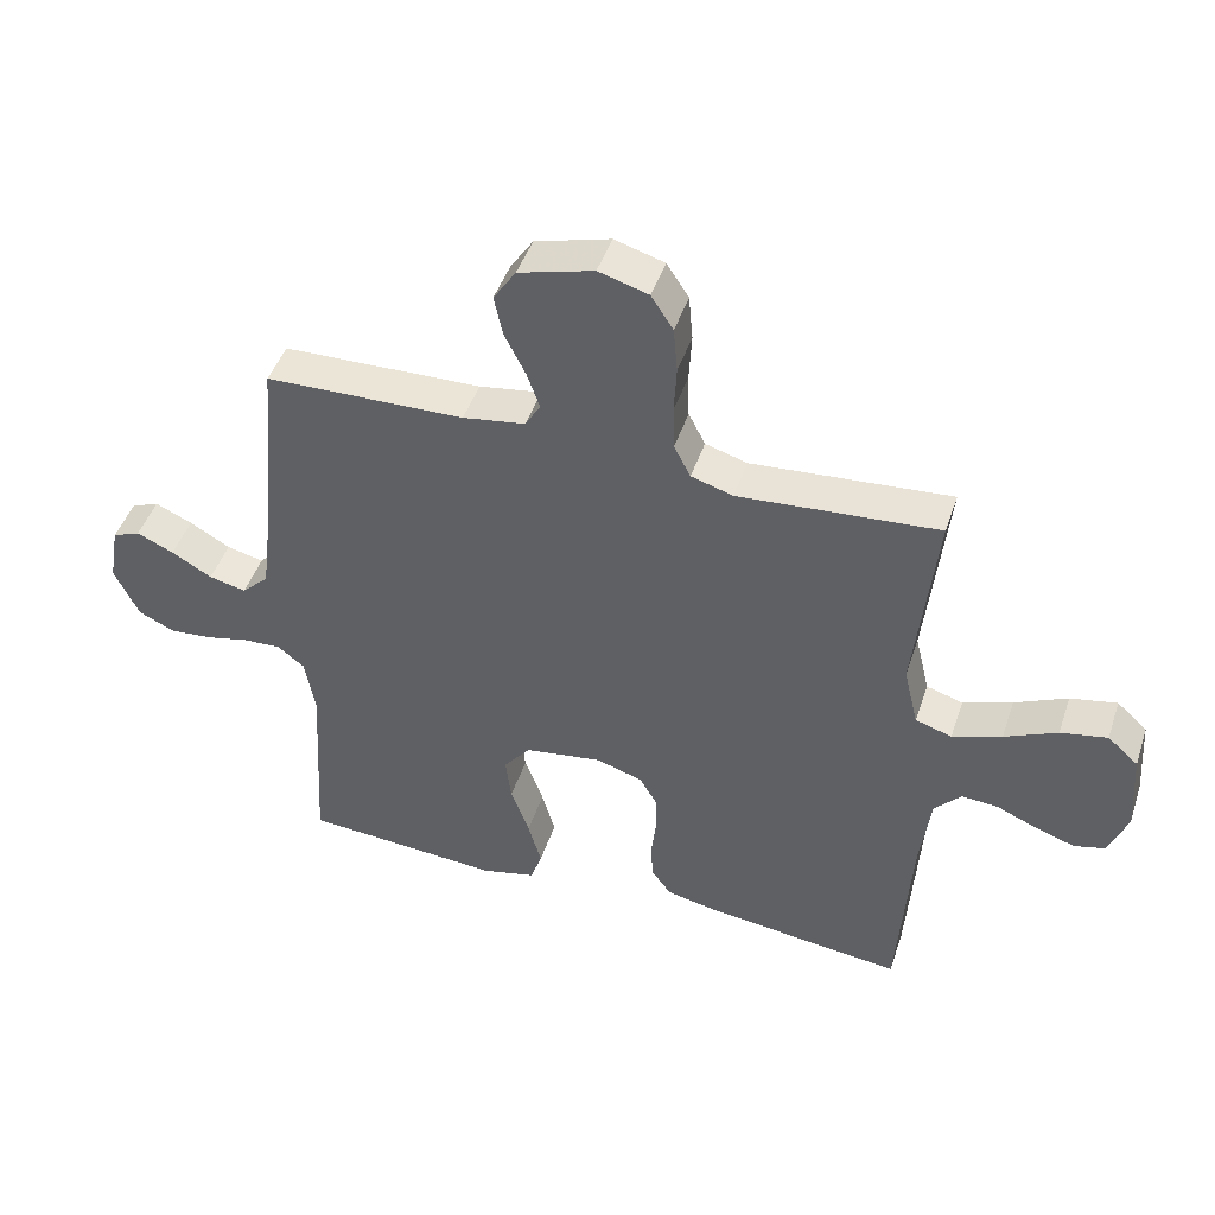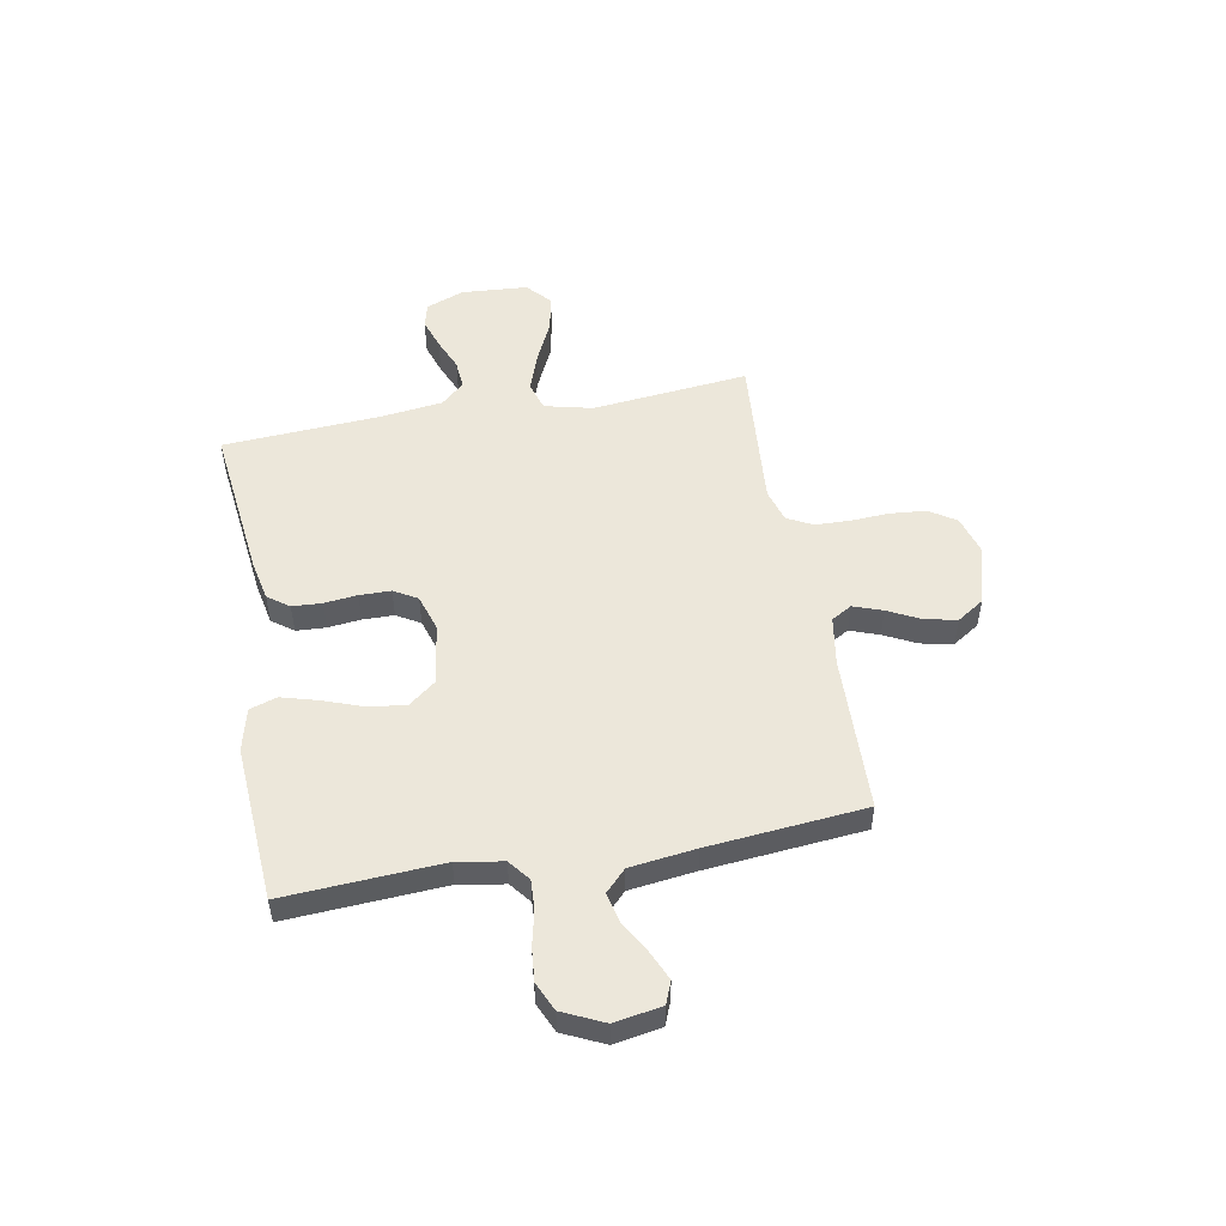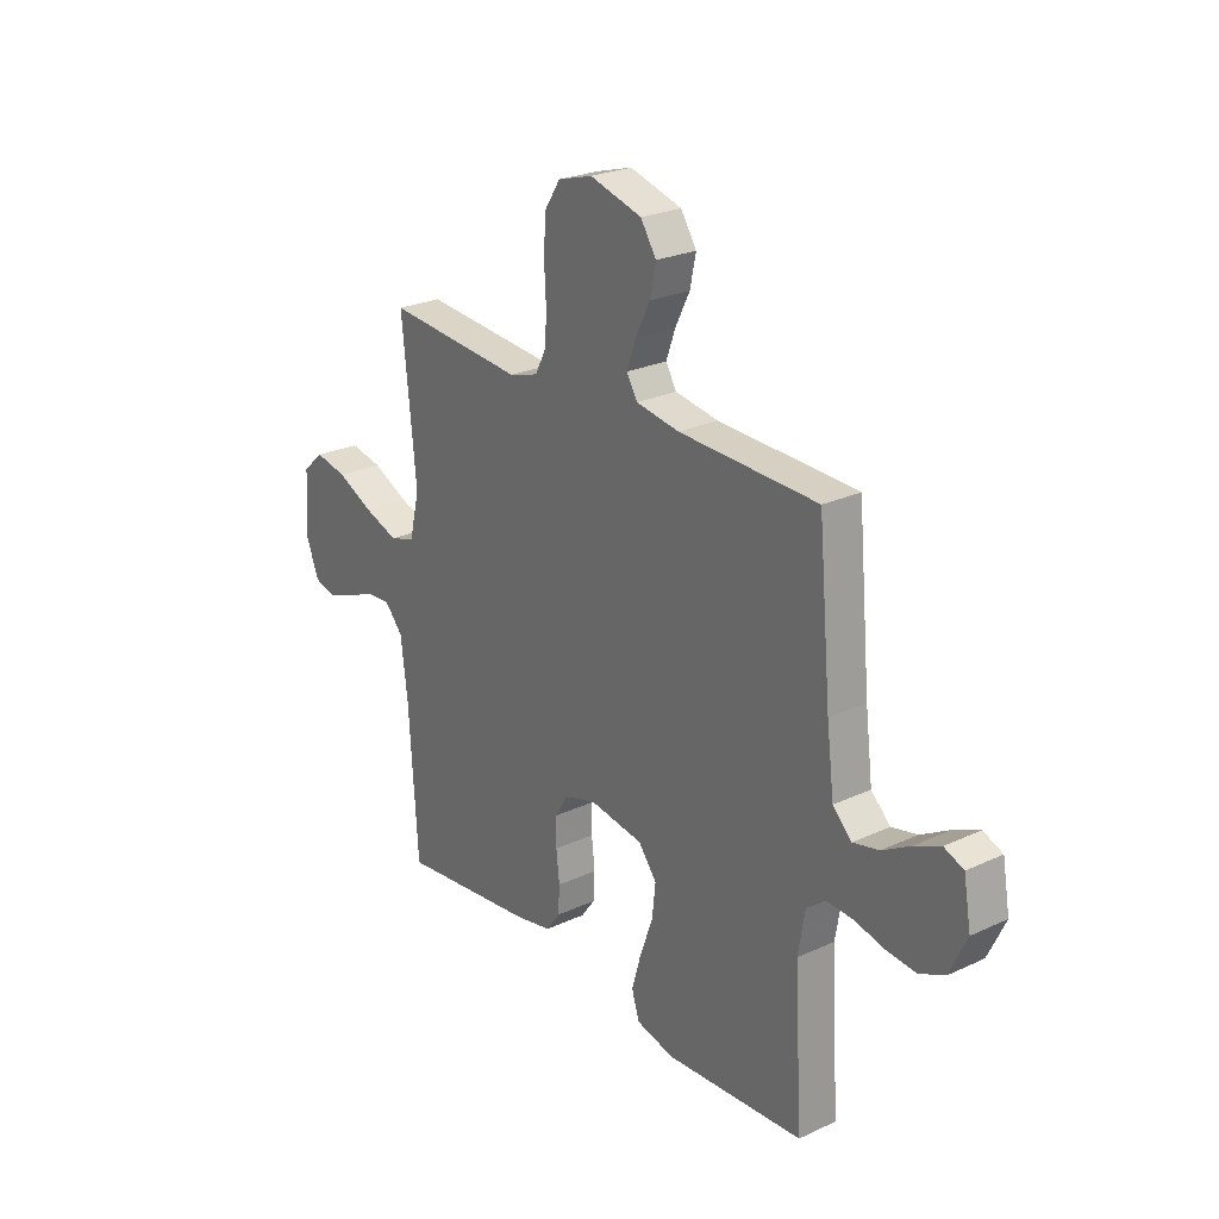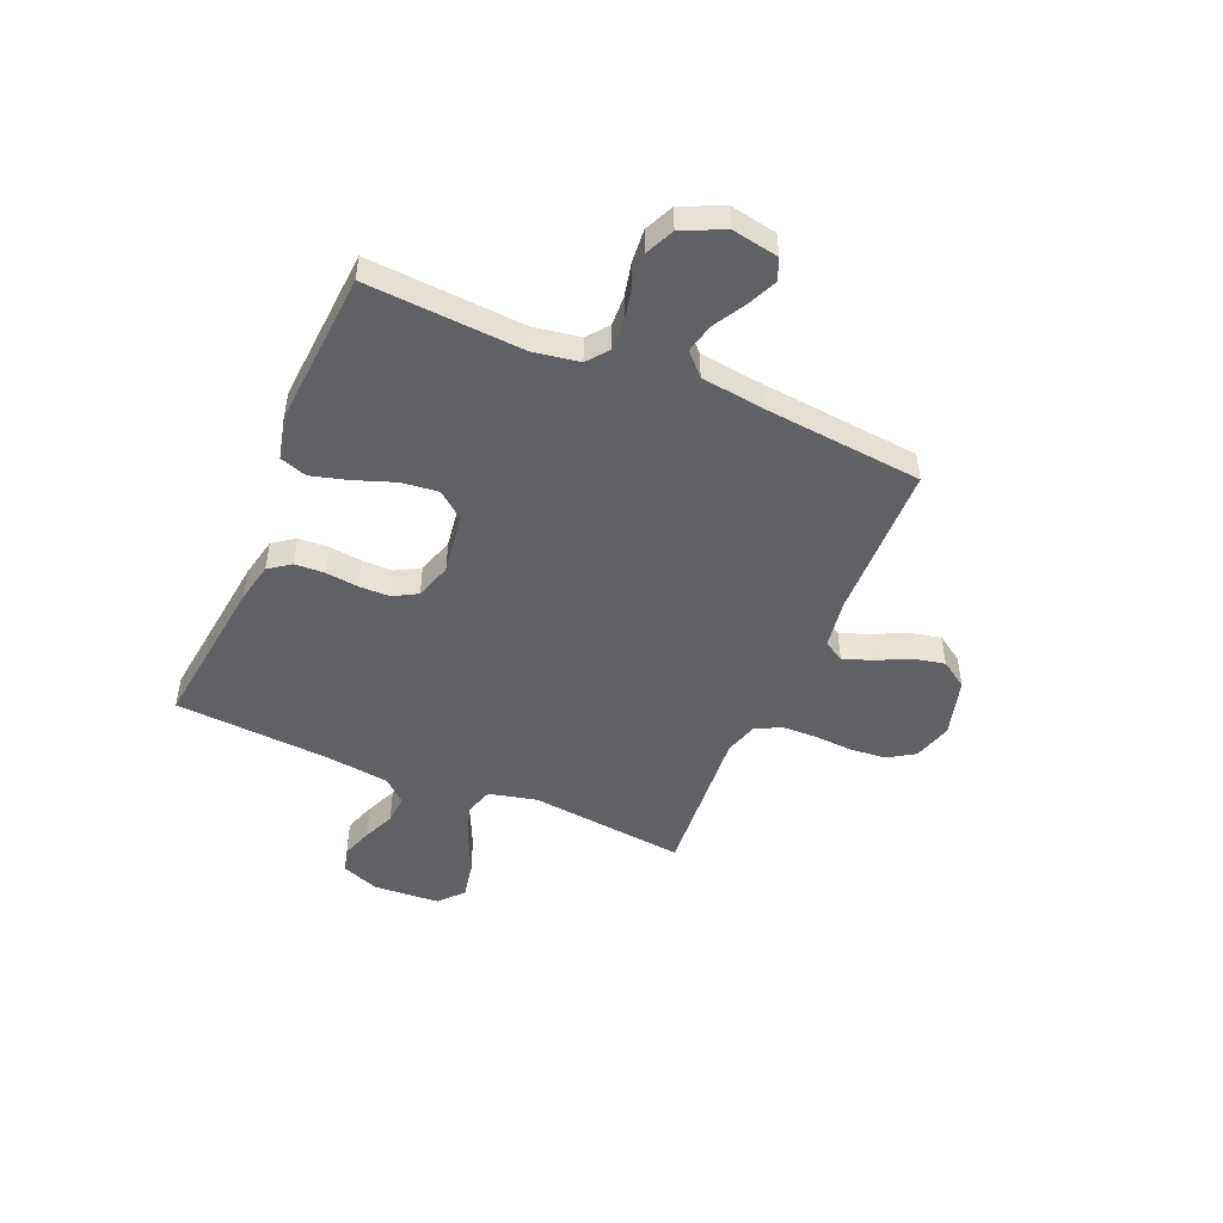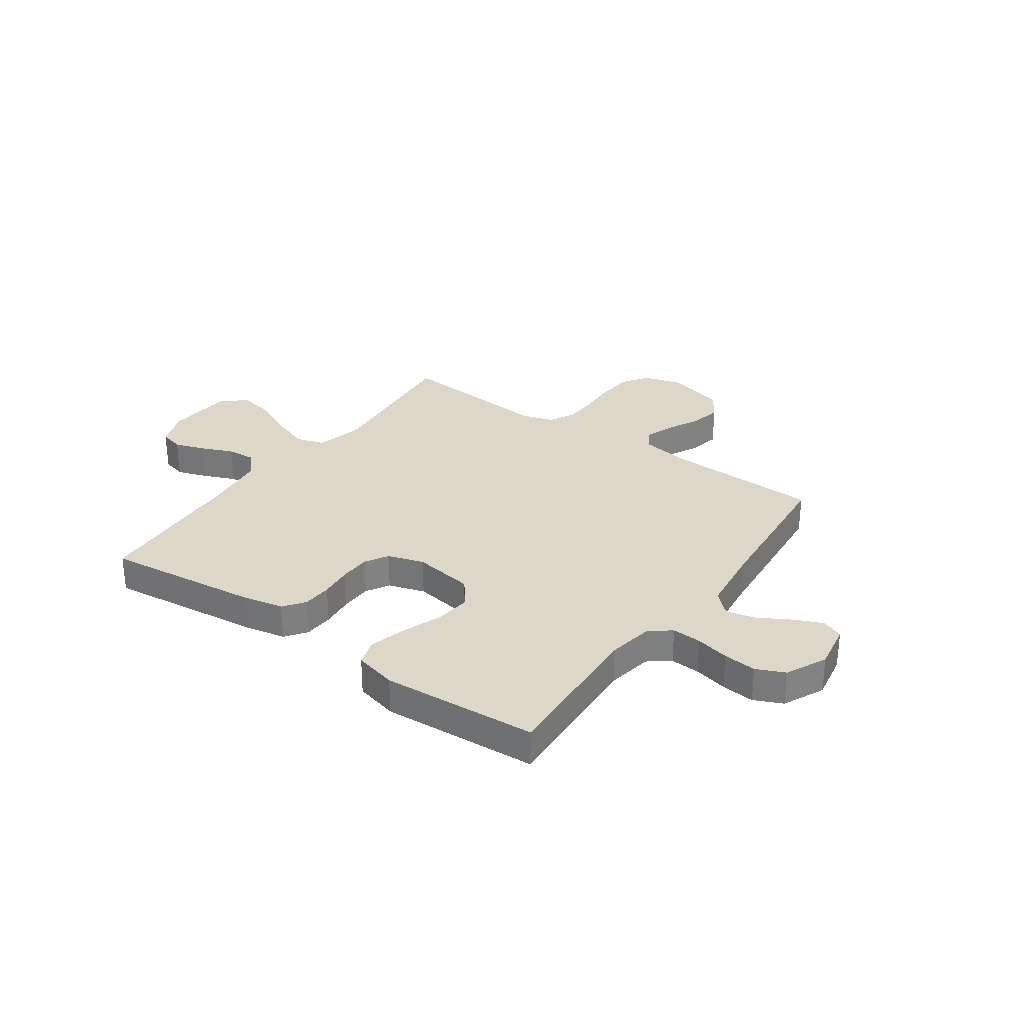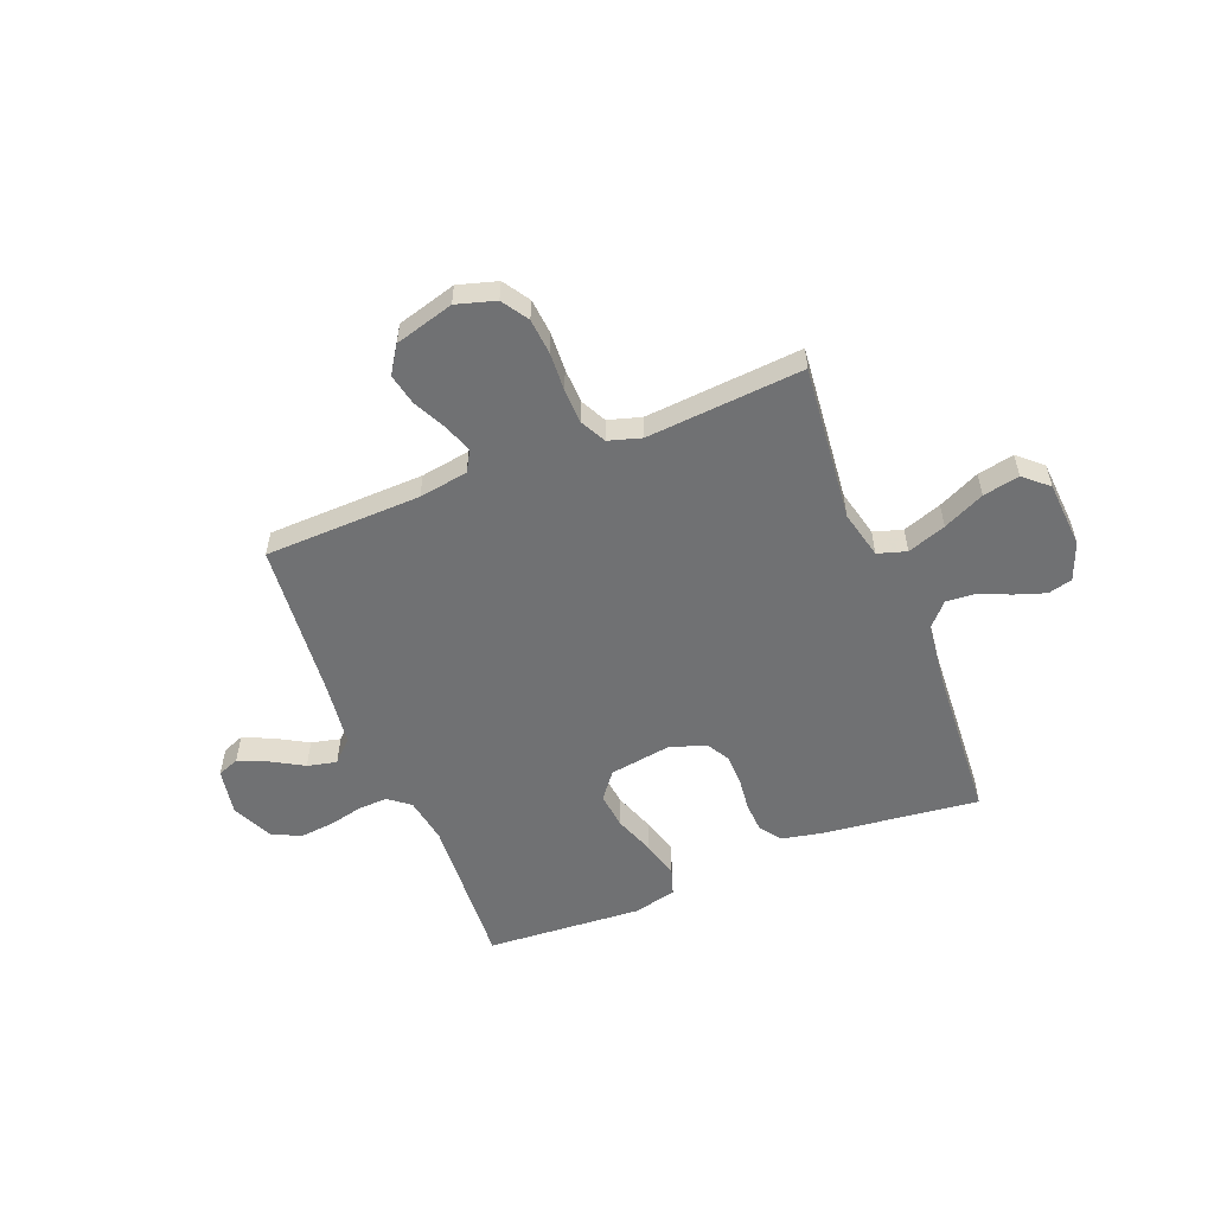
<metadata>
{"format":"obj","ext":"obj","renderer":"f3d","projection":"perspective","resolution":1024,"background":"white","views":[{"elev":46.2,"azim":18.2,"up":"+Z"},{"elev":51.7,"azim":-100.3,"up":"+Y"},{"elev":24.9,"azim":-127.1,"up":"+Z"},{"elev":-48.6,"azim":-113.3,"up":"+Y"},{"elev":30.3,"azim":-144.6,"up":"+Y"},{"elev":-55.1,"azim":21.7,"up":"+Y"}]}
</metadata>
<code>
v -0.5 0.07 -0.5
v -0.482 0.07 -0.2
v -0.497 0.07 -0.112
v -0.538 0.07 -0.08
v -0.595 0.07 -0.083
v -0.66 0.07 -0.098
v -0.724 0.07 -0.104
v -0.779 0.07 -0.079
v -0.816 0.07 0
v -0.8 0.07 0.09
v -0.758 0.07 0.107
v -0.702 0.07 0.082
v -0.641 0.07 0.047
v -0.585 0.07 0.034
v -0.544 0.07 0.074
v -0.528 0.07 0.2
v -0.5 0.07 0.5
v -0.2 0.07 0.509
v -0.106 0.07 0.524
v -0.083 0.07 0.563
v -0.103 0.07 0.619
v -0.134 0.07 0.681
v -0.147 0.07 0.742
v -0.113 0.07 0.794
v 0 0.07 0.826
v 0.075 0.07 0.804
v 0.108 0.07 0.753
v 0.114 0.07 0.684
v 0.11 0.07 0.611
v 0.112 0.07 0.544
v 0.137 0.07 0.495
v 0.2 0.07 0.476
v 0.5 0.07 0.5
v 0.469 0.07 0.2
v 0.491 0.07 0.108
v 0.546 0.07 0.091
v 0.62 0.07 0.117
v 0.699 0.07 0.154
v 0.769 0.07 0.168
v 0.815 0.07 0.127
v 0.824 0.07 0
v 0.796 0.07 -0.073
v 0.749 0.07 -0.085
v 0.69 0.07 -0.065
v 0.629 0.07 -0.039
v 0.574 0.07 -0.035
v 0.534 0.07 -0.079
v 0.519 0.07 -0.2
v 0.5 0.07 -0.5
v 0.2 0.07 -0.465
v 0.123 0.07 -0.449
v 0.093 0.07 -0.408
v 0.09 0.07 -0.351
v 0.097 0.07 -0.288
v 0.096 0.07 -0.228
v 0.07 0.07 -0.183
v 0 0.07 -0.161
v -0.117 0.07 -0.179
v -0.157 0.07 -0.23
v -0.149 0.07 -0.3
v -0.121 0.07 -0.377
v -0.101 0.07 -0.448
v -0.118 0.07 -0.5
v -0.2 0.07 -0.52
v -0.5 0 -0.5
v -0.482 0 -0.2
v -0.497 0 -0.112
v -0.538 0 -0.08
v -0.595 0 -0.083
v -0.66 0 -0.098
v -0.724 0 -0.104
v -0.779 0 -0.079
v -0.816 0 0
v -0.8 0 0.09
v -0.758 0 0.107
v -0.702 0 0.082
v -0.641 0 0.047
v -0.585 0 0.034
v -0.544 0 0.074
v -0.528 0 0.2
v -0.5 0 0.5
v -0.2 0 0.509
v -0.106 0 0.524
v -0.083 0 0.563
v -0.103 0 0.619
v -0.134 0 0.681
v -0.147 0 0.742
v -0.113 0 0.794
v 0 0 0.826
v 0.075 0 0.804
v 0.108 0 0.753
v 0.114 0 0.684
v 0.11 0 0.611
v 0.112 0 0.544
v 0.137 0 0.495
v 0.2 0 0.476
v 0.5 0 0.5
v 0.469 0 0.2
v 0.491 0 0.108
v 0.546 0 0.091
v 0.62 0 0.117
v 0.699 0 0.154
v 0.769 0 0.168
v 0.815 0 0.127
v 0.824 0 0
v 0.796 0 -0.073
v 0.749 0 -0.085
v 0.69 0 -0.065
v 0.629 0 -0.039
v 0.574 0 -0.035
v 0.534 0 -0.079
v 0.519 0 -0.2
v 0.5 0 -0.5
v 0.2 0 -0.465
v 0.123 0 -0.449
v 0.093 0 -0.408
v 0.09 0 -0.351
v 0.097 0 -0.288
v 0.096 0 -0.228
v 0.07 0 -0.183
v 0 0 -0.161
v -0.117 0 -0.179
v -0.157 0 -0.23
v -0.149 0 -0.3
v -0.121 0 -0.377
v -0.101 0 -0.448
v -0.118 0 -0.5
v -0.2 0 -0.52
f 63 64 1 2
f 60 61 62 63
f 60 63 2 3
f 59 60 3 4
f 58 59 4
f 57 58 4
f 51 52 53 54
f 51 54 55
f 48 49 50 51
f 47 48 51 55
f 46 47 55 56
f 42 43 44 45
f 40 41 42 45
f 40 45 46
f 37 38 39 40
f 36 37 40 46
f 35 36 46 56
f 32 33 34
f 31 32 34 35
f 26 27 28 29
f 26 29 30
f 25 26 30
f 24 25 30
f 21 22 23 24
f 20 21 24 30
f 19 20 30 31
f 16 17 18
f 15 16 18 19
f 10 11 12 13
f 8 9 10 13
f 8 13 14
f 5 6 7 8
f 4 5 8 14
f 57 4 14 15
f 31 35 56 57
f 15 19 31 57
f 66 65 128 127
f 127 126 125 124
f 67 66 127 124
f 68 67 124 123
f 68 123 122
f 68 122 121
f 118 117 116 115
f 119 118 115
f 115 114 113 112
f 119 115 112 111
f 120 119 111 110
f 109 108 107 106
f 109 106 105 104
f 110 109 104
f 104 103 102 101
f 110 104 101 100
f 120 110 100 99
f 98 97 96
f 99 98 96 95
f 93 92 91 90
f 94 93 90
f 94 90 89
f 94 89 88
f 88 87 86 85
f 94 88 85 84
f 95 94 84 83
f 82 81 80
f 83 82 80 79
f 77 76 75 74
f 77 74 73 72
f 78 77 72
f 72 71 70 69
f 78 72 69 68
f 79 78 68 121
f 121 120 99 95
f 121 95 83 79
f 1 65 66 2
f 2 66 67 3
f 3 67 68 4
f 4 68 69 5
f 5 69 70 6
f 6 70 71 7
f 7 71 72 8
f 8 72 73 9
f 9 73 74 10
f 10 74 75 11
f 11 75 76 12
f 12 76 77 13
f 13 77 78 14
f 14 78 79 15
f 15 79 80 16
f 16 80 81 17
f 17 81 82 18
f 18 82 83 19
f 19 83 84 20
f 20 84 85 21
f 21 85 86 22
f 22 86 87 23
f 23 87 88 24
f 24 88 89 25
f 25 89 90 26
f 26 90 91 27
f 27 91 92 28
f 28 92 93 29
f 29 93 94 30
f 30 94 95 31
f 31 95 96 32
f 32 96 97 33
f 33 97 98 34
f 34 98 99 35
f 35 99 100 36
f 36 100 101 37
f 37 101 102 38
f 38 102 103 39
f 39 103 104 40
f 40 104 105 41
f 41 105 106 42
f 42 106 107 43
f 43 107 108 44
f 44 108 109 45
f 45 109 110 46
f 46 110 111 47
f 47 111 112 48
f 48 112 113 49
f 49 113 114 50
f 50 114 115 51
f 51 115 116 52
f 52 116 117 53
f 53 117 118 54
f 54 118 119 55
f 55 119 120 56
f 56 120 121 57
f 57 121 122 58
f 58 122 123 59
f 59 123 124 60
f 60 124 125 61
f 61 125 126 62
f 62 126 127 63
f 63 127 128 64
f 64 128 65 1

</code>
